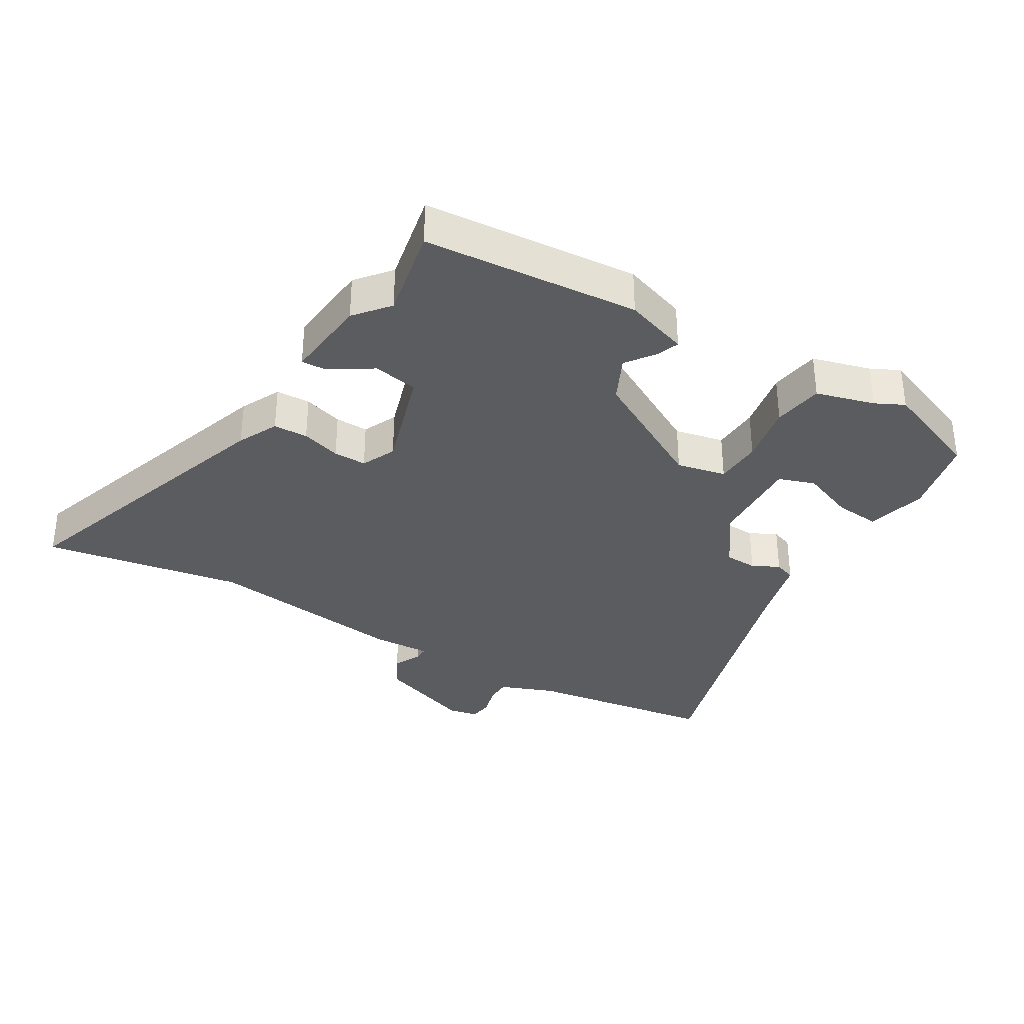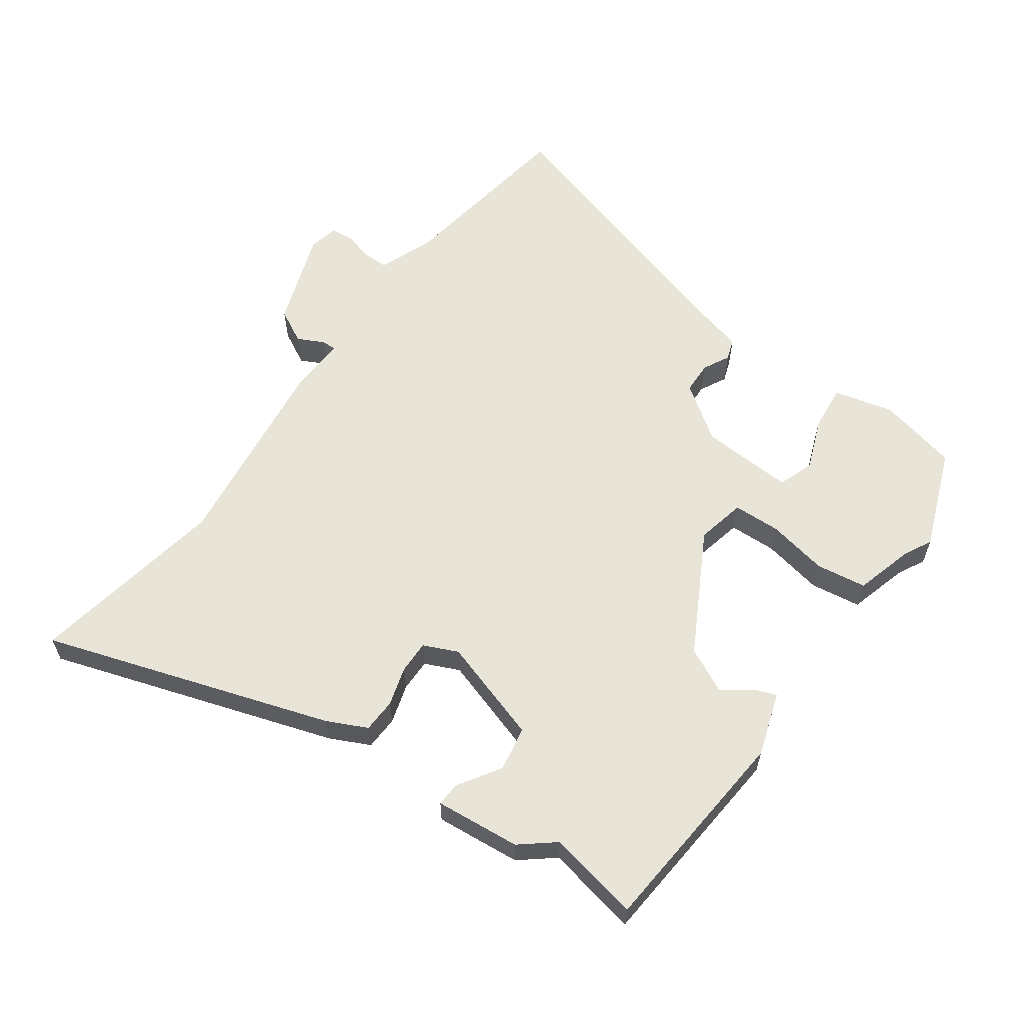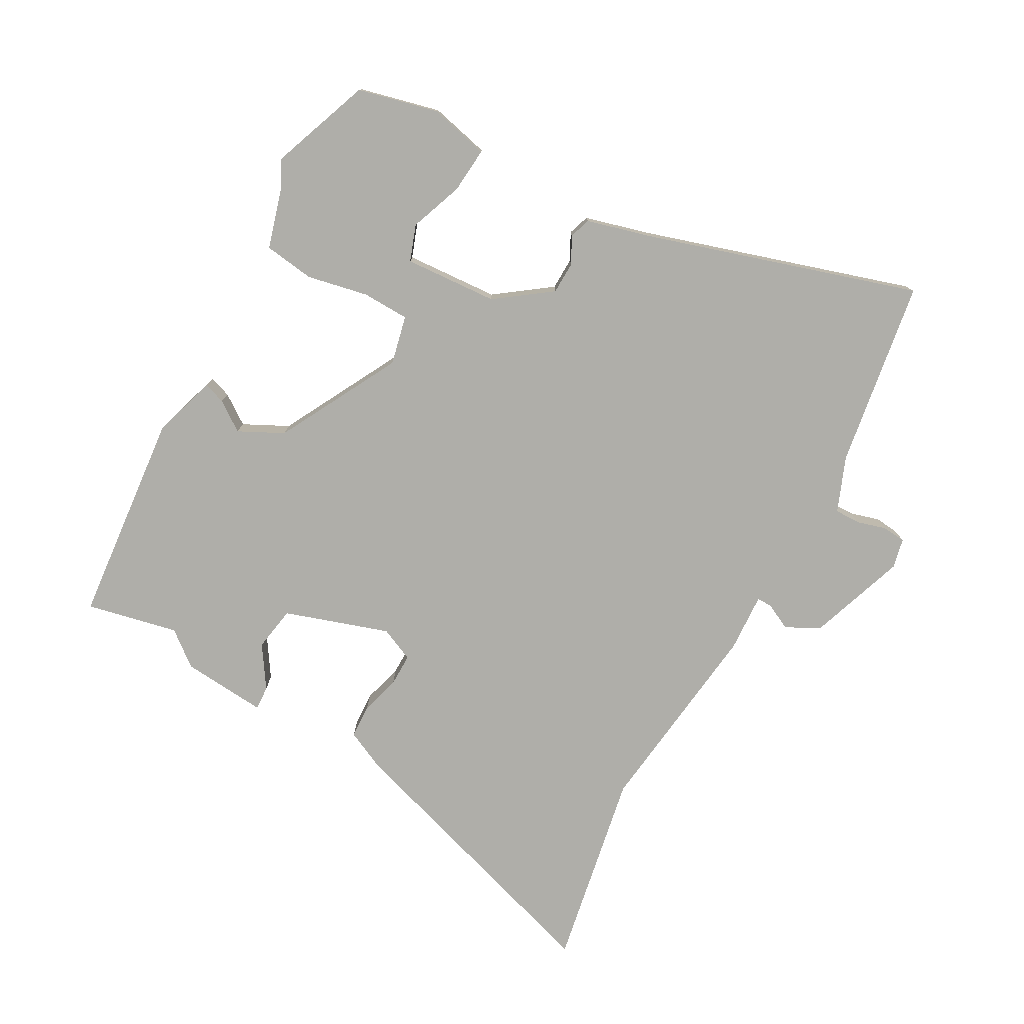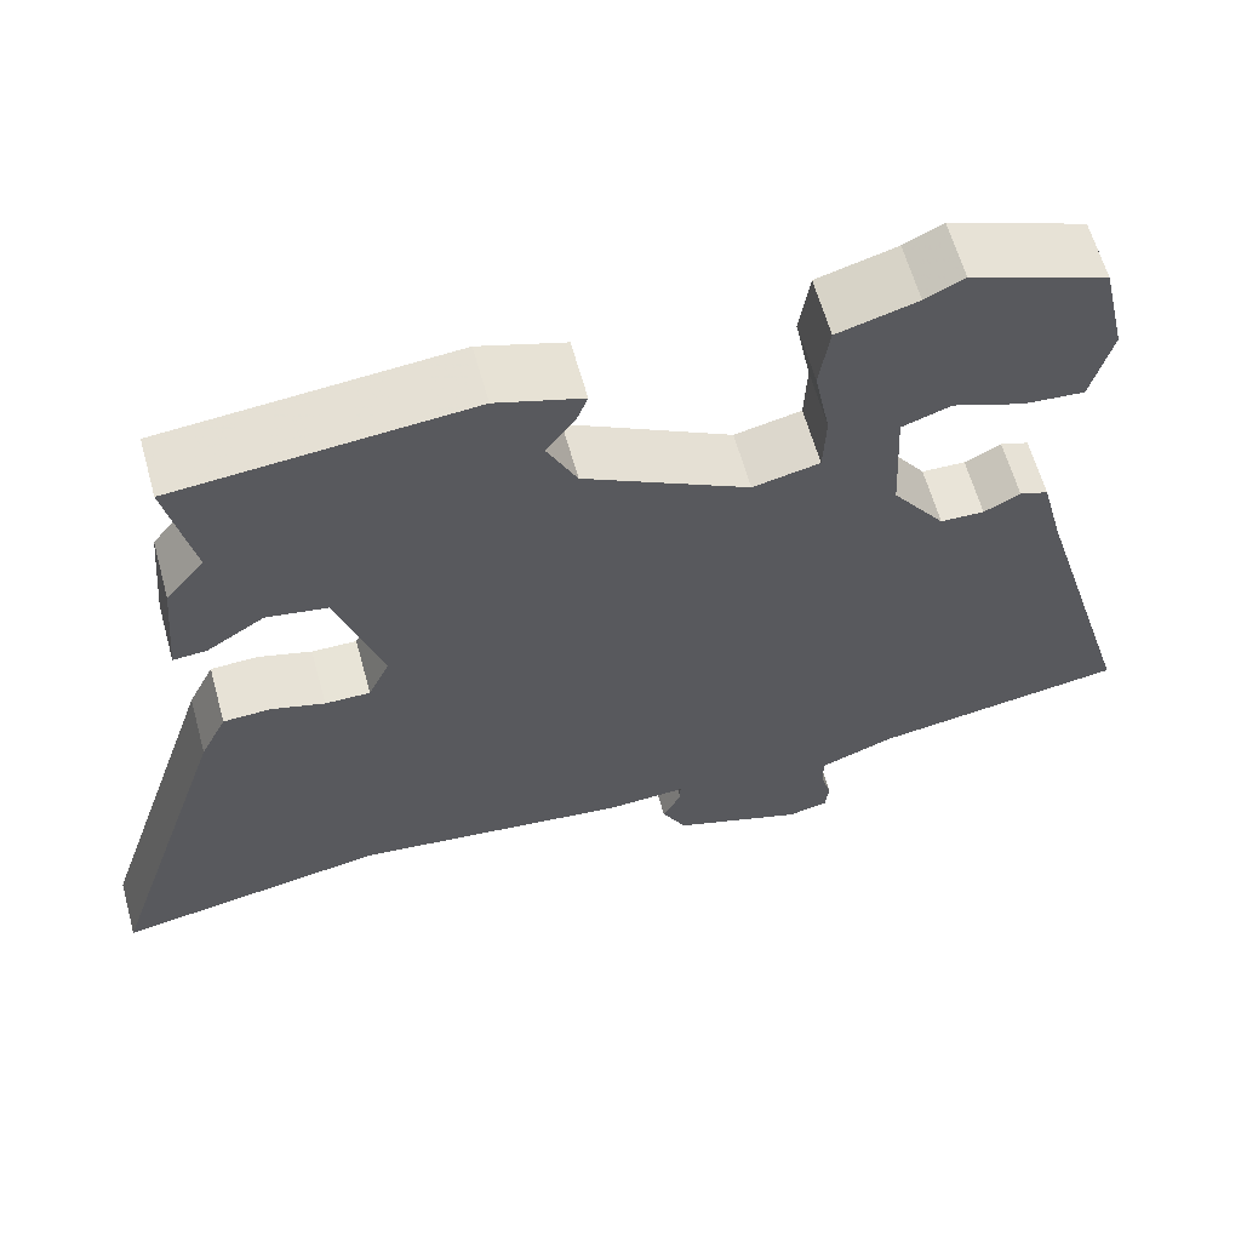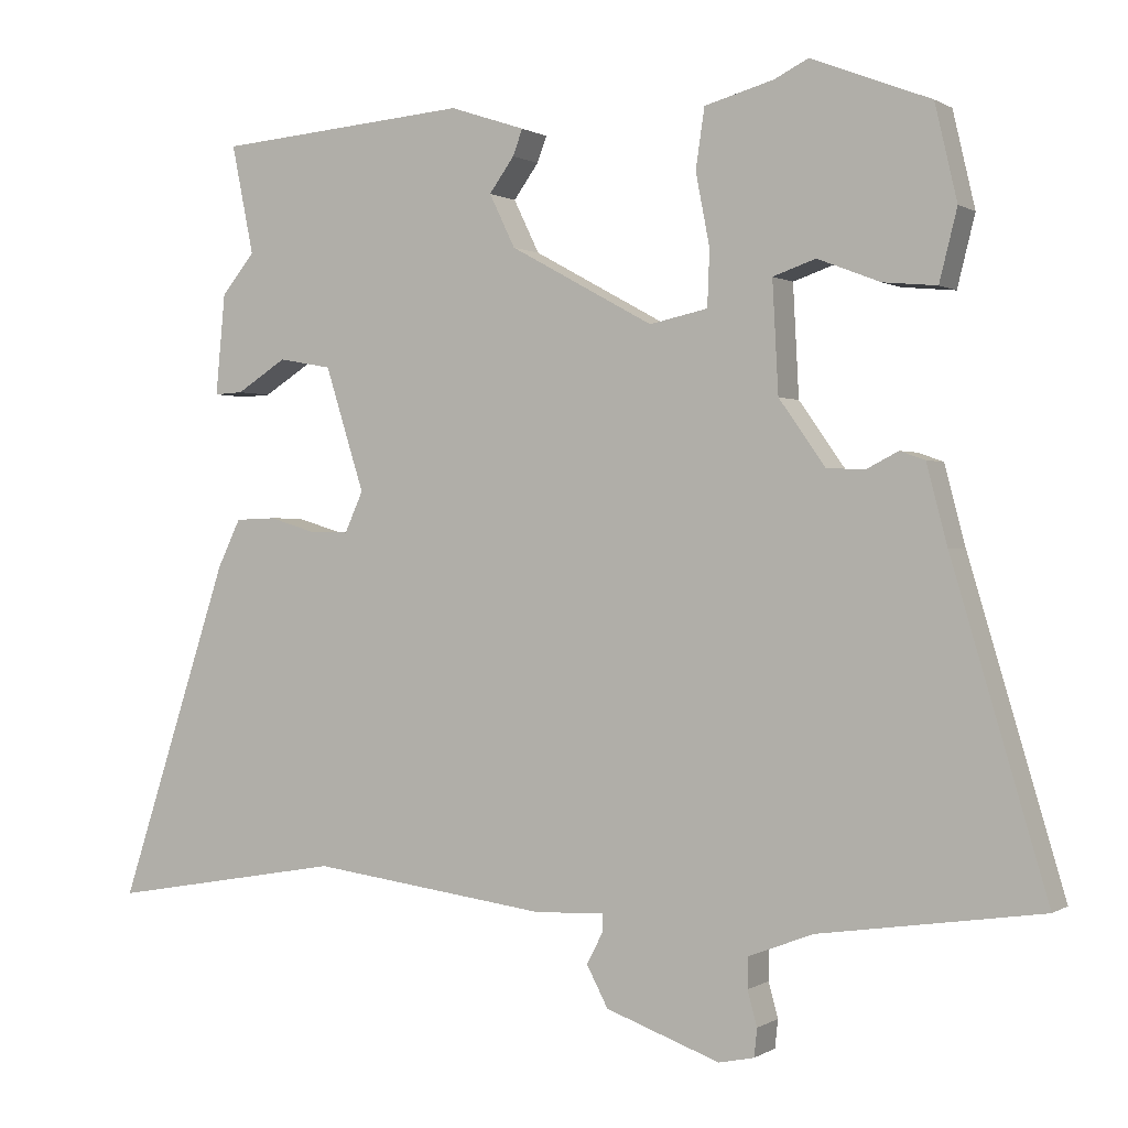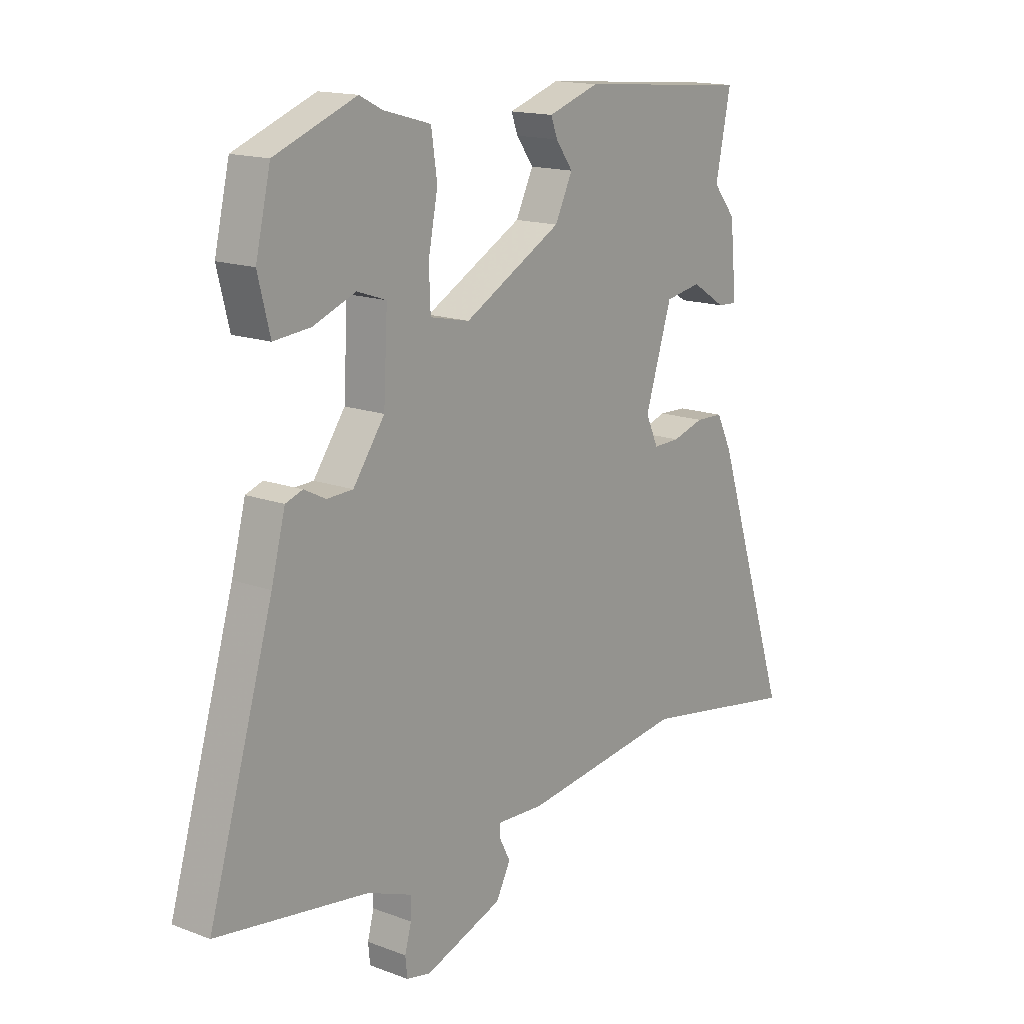
<metadata>
{"format":"obj","ext":"obj","renderer":"f3d","projection":"perspective","resolution":1024,"background":"white","views":[{"elev":-34.1,"azim":-30.9,"up":"+Y"},{"elev":60.0,"azim":-54.2,"up":"+Y"},{"elev":-77.5,"azim":61.8,"up":"+Y"},{"elev":62.1,"azim":-15.5,"up":"+Z"},{"elev":0.4,"azim":26.3,"up":"+Z"},{"elev":15.6,"azim":128.3,"up":"+Z"}]}
</metadata>
<code>
v 0.343 0.07 0.561
v 0.505 0.07 0.498
v 0.535 0.07 0.369
v 0.511 0.07 0.273
v 0.438 0.07 0.28
v 0.353 0.07 0.313
v 0.295 0.07 0.293
v 0.303 0.07 0.143
v 0.366 0.07 0.054
v 0.418 0.07 0.052
v 0.461 0.07 0.074
v 0.495 0.07 0.062
v 0.523 0.07 -0.045
v 0.652 0.07 -0.478
v 0.35 0.07 -0.522
v 0.301 0.07 -0.541
v 0.262 0.07 -0.556
v 0.262 0.07 -0.597
v 0.275 0.07 -0.644
v 0.271 0.07 -0.682
v 0.223 0.07 -0.692
v 0.068 0.07 -0.636
v 0.039 0.07 -0.581
v 0.061 0.07 -0.538
v 0.061 0.07 -0.514
v -0.033 0.07 -0.518
v -0.356 0.07 -0.475
v -0.675 0.07 -0.53
v -0.524 0.07 -0.07
v -0.493 0.07 -0.006
v -0.438 0.07 -0.004
v -0.375 0.07 -0.023
v -0.322 0.07 -0.024
v -0.297 0.07 0.031
v -0.35 0.07 0.199
v -0.422 0.07 0.212
v -0.49 0.07 0.169
v -0.529 0.07 0.167
v -0.516 0.07 0.304
v -0.471 0.07 0.359
v -0.501 0.07 0.507
v -0.157 0.07 0.535
v -0.055 0.07 0.501
v -0.068 0.07 0.466
v -0.102 0.07 0.419
v -0.067 0.07 0.347
v 0.128 0.07 0.24
v 0.207 0.07 0.257
v 0.21 0.07 0.333
v 0.191 0.07 0.431
v 0.203 0.07 0.512
v 0.297 0.07 0.538
v 0.343 0 0.561
v 0.505 0 0.498
v 0.535 0 0.369
v 0.511 0 0.273
v 0.438 0 0.28
v 0.353 0 0.313
v 0.295 0 0.293
v 0.303 0 0.143
v 0.366 0 0.054
v 0.418 0 0.052
v 0.461 0 0.074
v 0.495 0 0.062
v 0.523 0 -0.045
v 0.652 0 -0.478
v 0.35 0 -0.522
v 0.301 0 -0.541
v 0.262 0 -0.556
v 0.262 0 -0.597
v 0.275 0 -0.644
v 0.271 0 -0.682
v 0.223 0 -0.692
v 0.068 0 -0.636
v 0.039 0 -0.581
v 0.061 0 -0.538
v 0.061 0 -0.514
v -0.033 0 -0.518
v -0.356 0 -0.475
v -0.675 0 -0.53
v -0.524 0 -0.07
v -0.493 0 -0.006
v -0.438 0 -0.004
v -0.375 0 -0.023
v -0.322 0 -0.024
v -0.297 0 0.031
v -0.35 0 0.199
v -0.422 0 0.212
v -0.49 0 0.169
v -0.529 0 0.167
v -0.516 0 0.304
v -0.471 0 0.359
v -0.501 0 0.507
v -0.157 0 0.535
v -0.055 0 0.501
v -0.068 0 0.466
v -0.102 0 0.419
v -0.067 0 0.347
v 0.128 0 0.24
v 0.207 0 0.257
v 0.21 0 0.333
v 0.191 0 0.431
v 0.203 0 0.512
v 0.297 0 0.538
f 49 50 51 52
f 48 49 52 1
f 42 43 44 45
f 40 41 42 45
f 40 45 46
f 39 40 46 47
f 36 37 38 39
f 35 36 39 47
f 29 30 31 32
f 27 28 29 32
f 25 26 27 32
f 25 32 33
f 21 22 23 24
f 21 24 25
f 18 19 20 21
f 17 18 21 25
f 15 16 17 25
f 13 14 15 25
f 10 11 12 13
f 9 10 13 25
f 8 9 25 33
f 3 4 5 6
f 1 2 3 6
f 1 6 7
f 48 1 7
f 34 35 47
f 34 47 48
f 33 34 48
f 7 8 33 48
f 104 103 102 101
f 53 104 101 100
f 97 96 95 94
f 97 94 93 92
f 98 97 92
f 99 98 92 91
f 91 90 89 88
f 99 91 88 87
f 84 83 82 81
f 84 81 80 79
f 84 79 78 77
f 85 84 77
f 76 75 74 73
f 77 76 73
f 73 72 71 70
f 77 73 70 69
f 77 69 68 67
f 77 67 66 65
f 65 64 63 62
f 77 65 62 61
f 85 77 61 60
f 58 57 56 55
f 58 55 54 53
f 59 58 53
f 59 53 100
f 99 87 86
f 100 99 86
f 100 86 85
f 100 85 60 59
f 1 53 54 2
f 2 54 55 3
f 3 55 56 4
f 4 56 57 5
f 5 57 58 6
f 6 58 59 7
f 7 59 60 8
f 8 60 61 9
f 9 61 62 10
f 10 62 63 11
f 11 63 64 12
f 12 64 65 13
f 13 65 66 14
f 14 66 67 15
f 15 67 68 16
f 16 68 69 17
f 17 69 70 18
f 18 70 71 19
f 19 71 72 20
f 20 72 73 21
f 21 73 74 22
f 22 74 75 23
f 23 75 76 24
f 24 76 77 25
f 25 77 78 26
f 26 78 79 27
f 27 79 80 28
f 28 80 81 29
f 29 81 82 30
f 30 82 83 31
f 31 83 84 32
f 32 84 85 33
f 33 85 86 34
f 34 86 87 35
f 35 87 88 36
f 36 88 89 37
f 37 89 90 38
f 38 90 91 39
f 39 91 92 40
f 40 92 93 41
f 41 93 94 42
f 42 94 95 43
f 43 95 96 44
f 44 96 97 45
f 45 97 98 46
f 46 98 99 47
f 47 99 100 48
f 48 100 101 49
f 49 101 102 50
f 50 102 103 51
f 51 103 104 52
f 52 104 53 1

</code>
